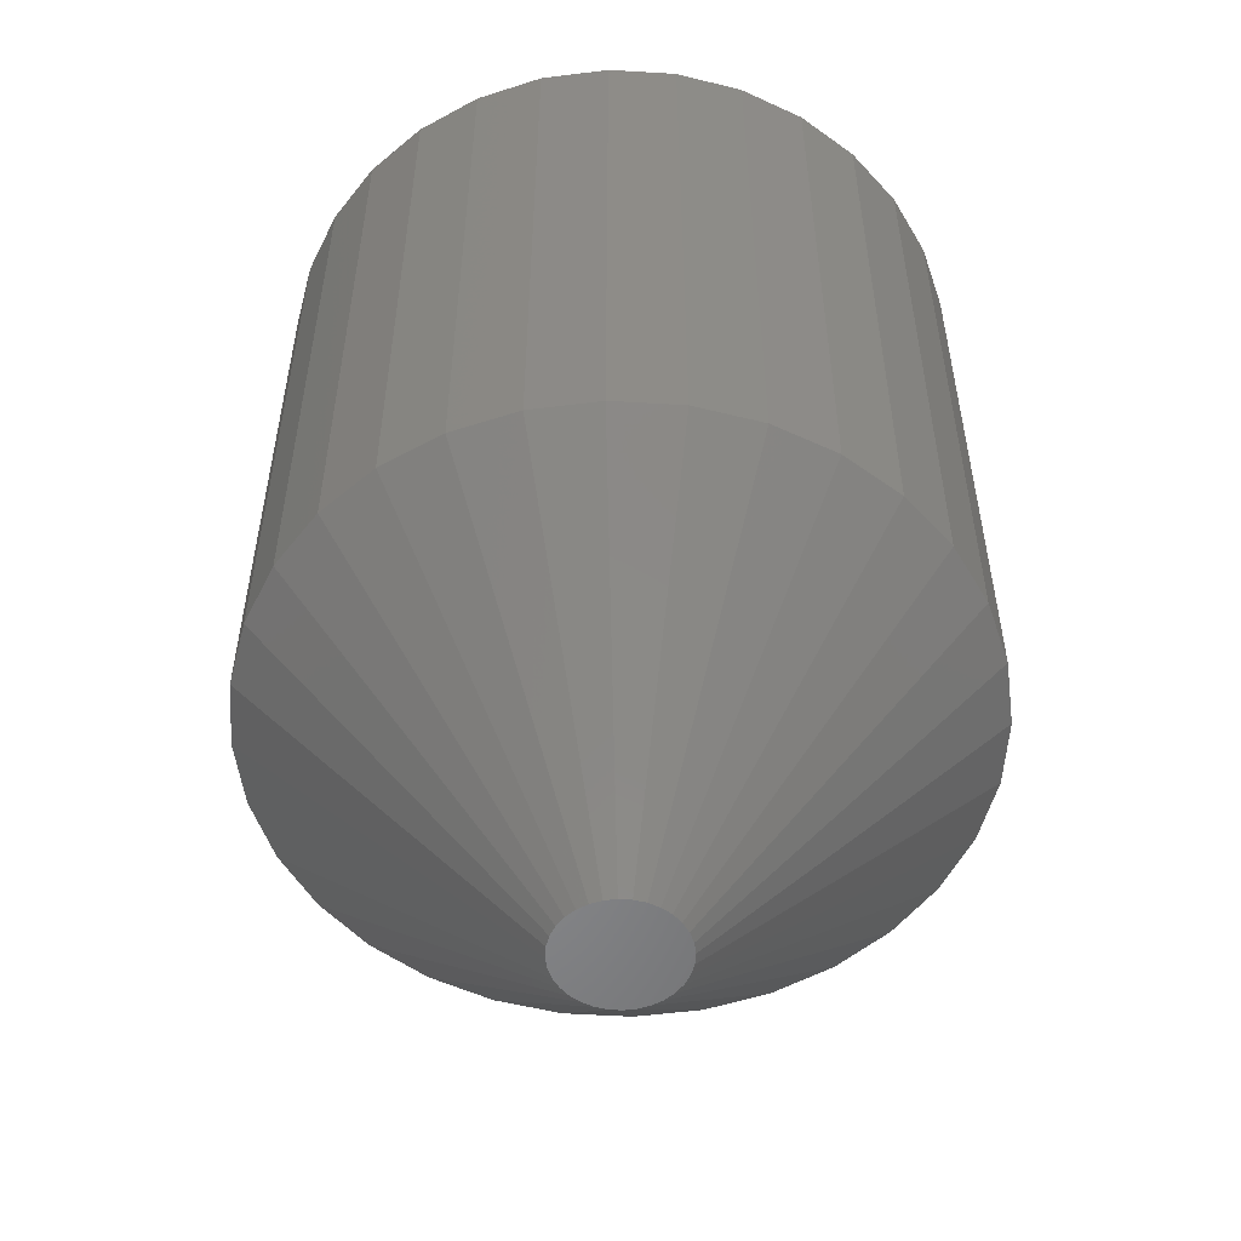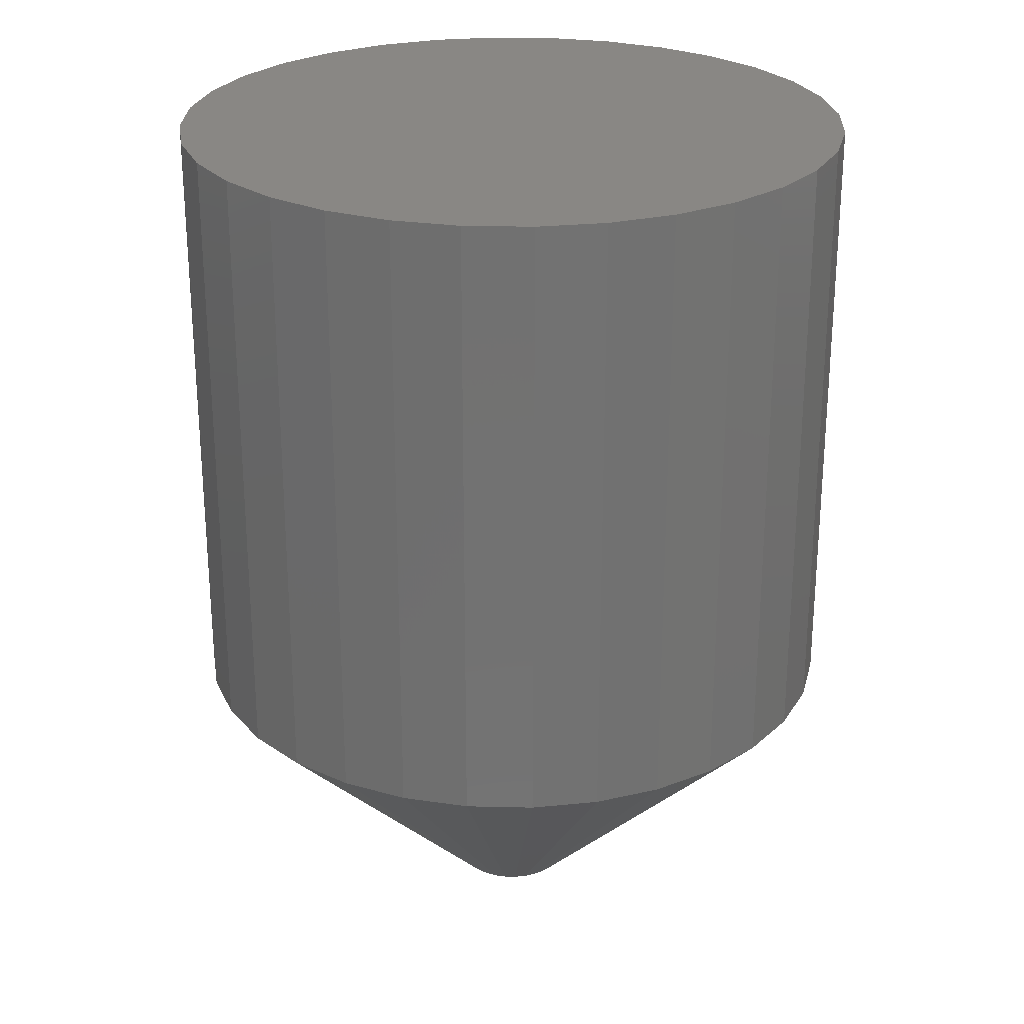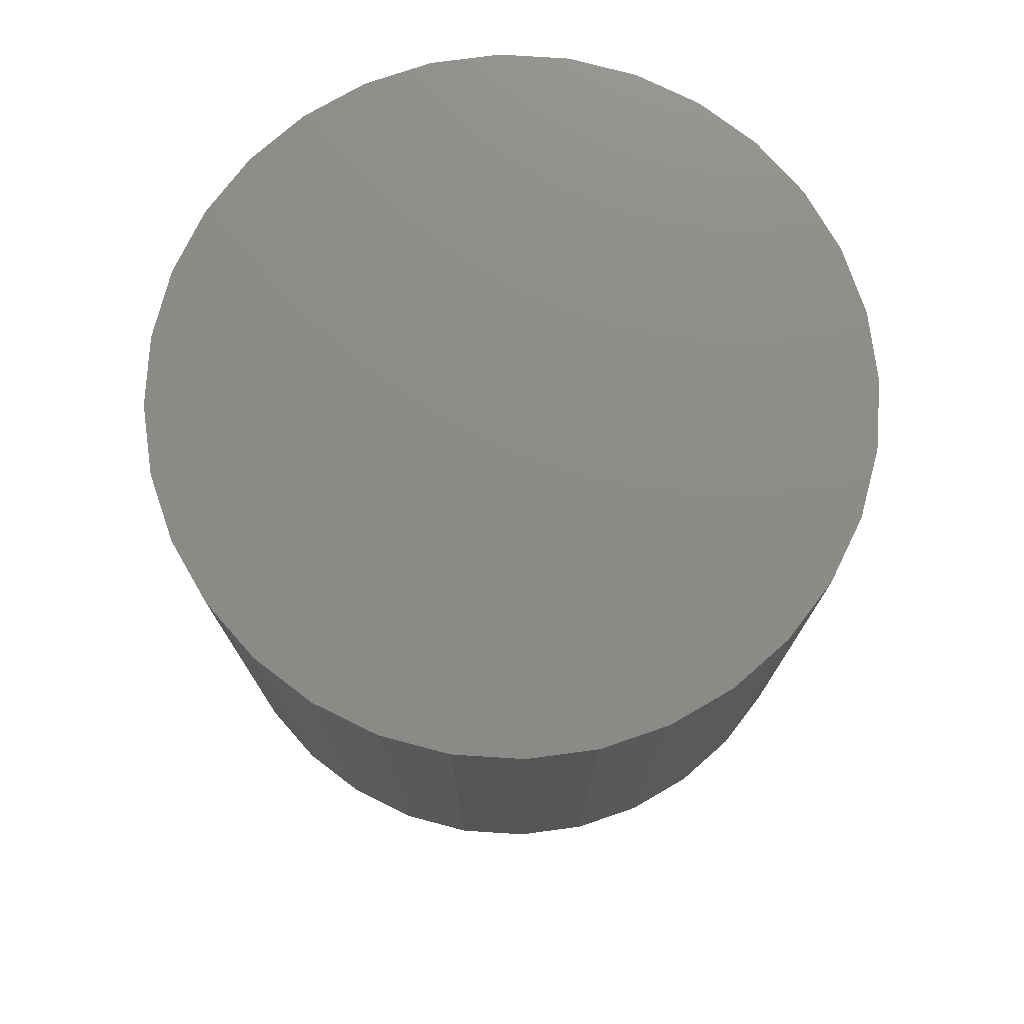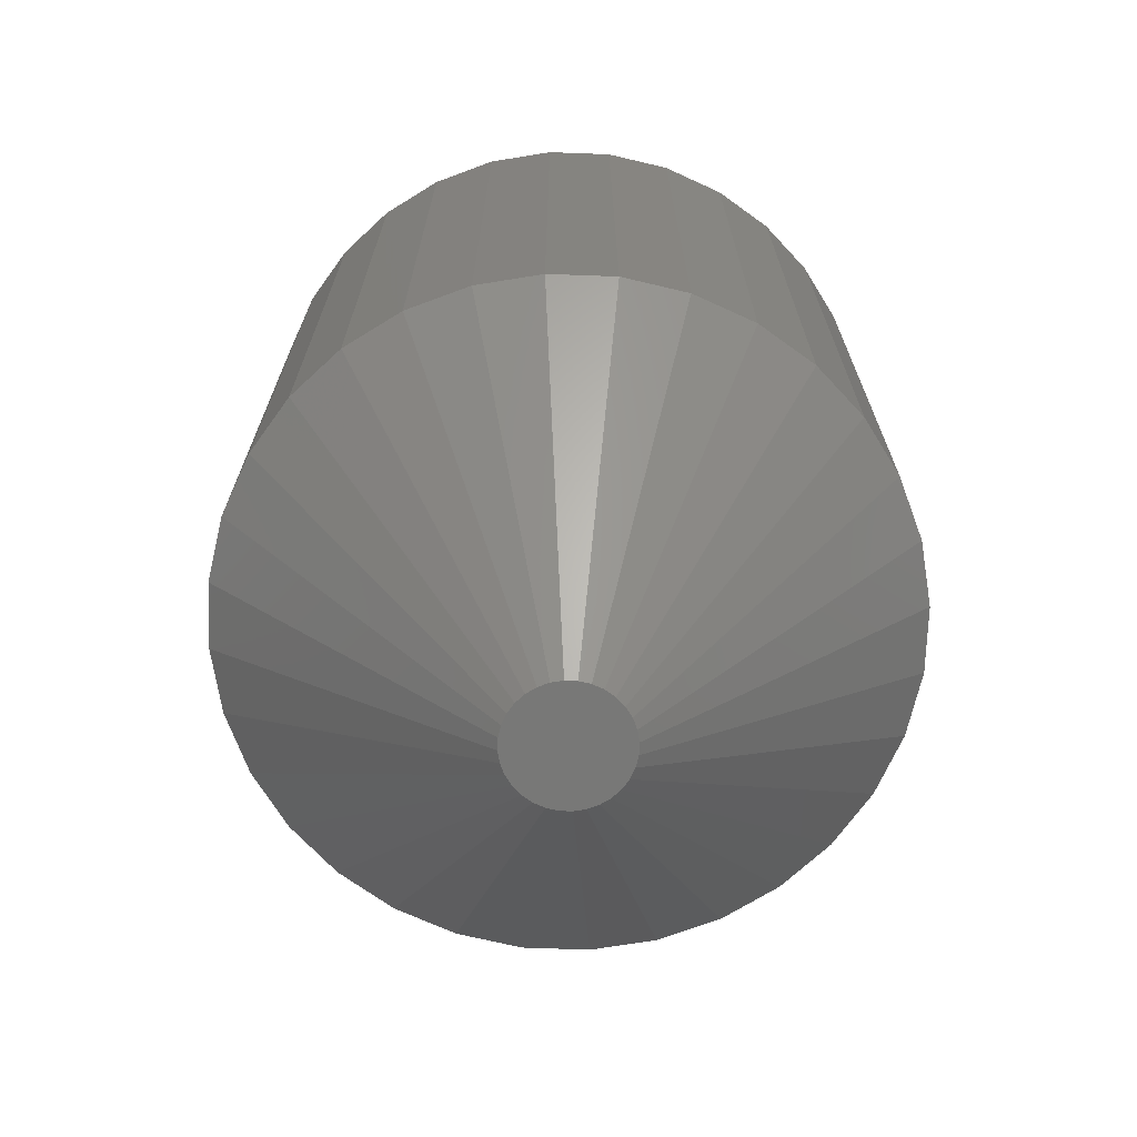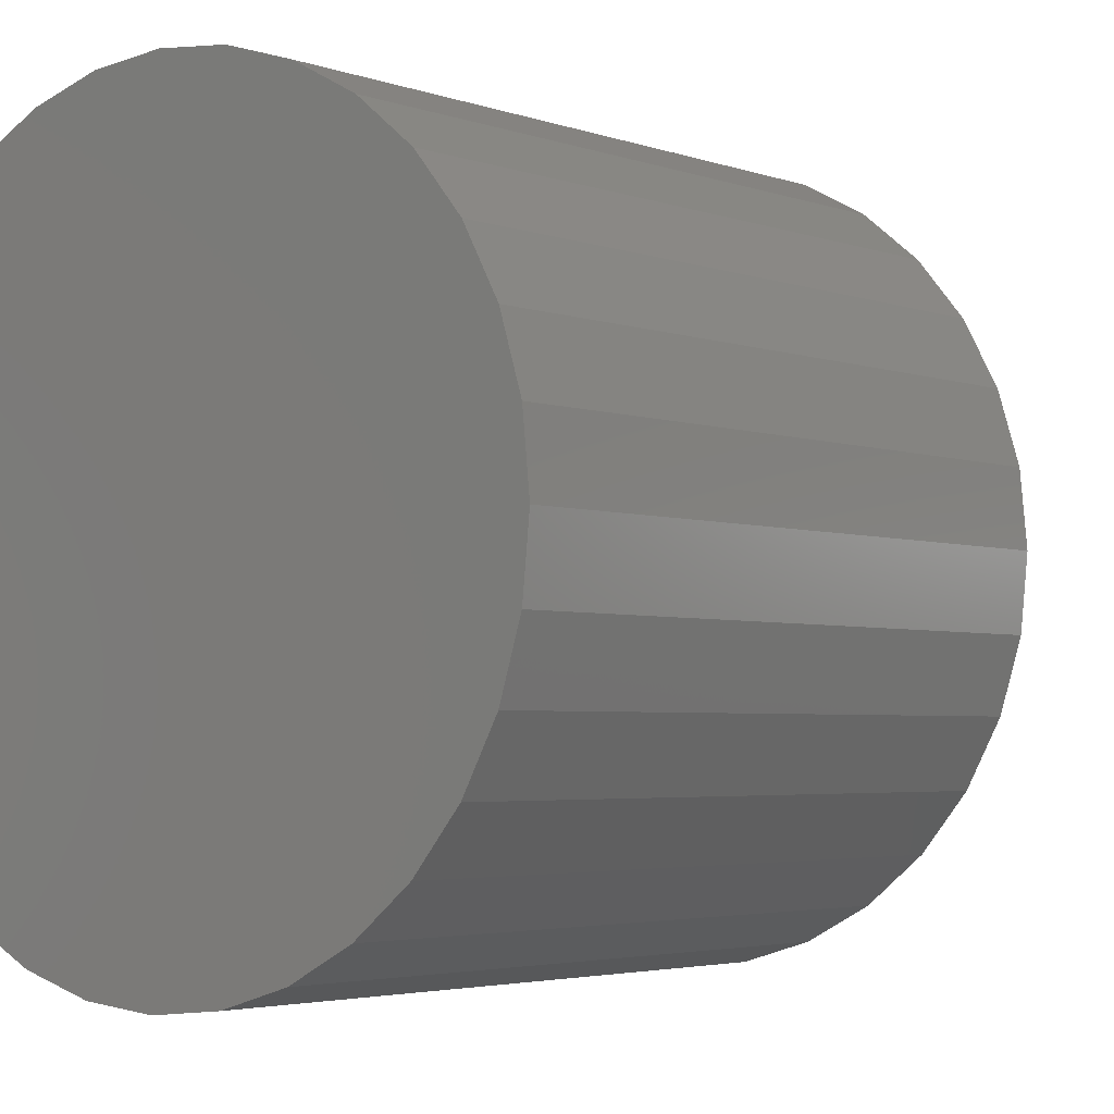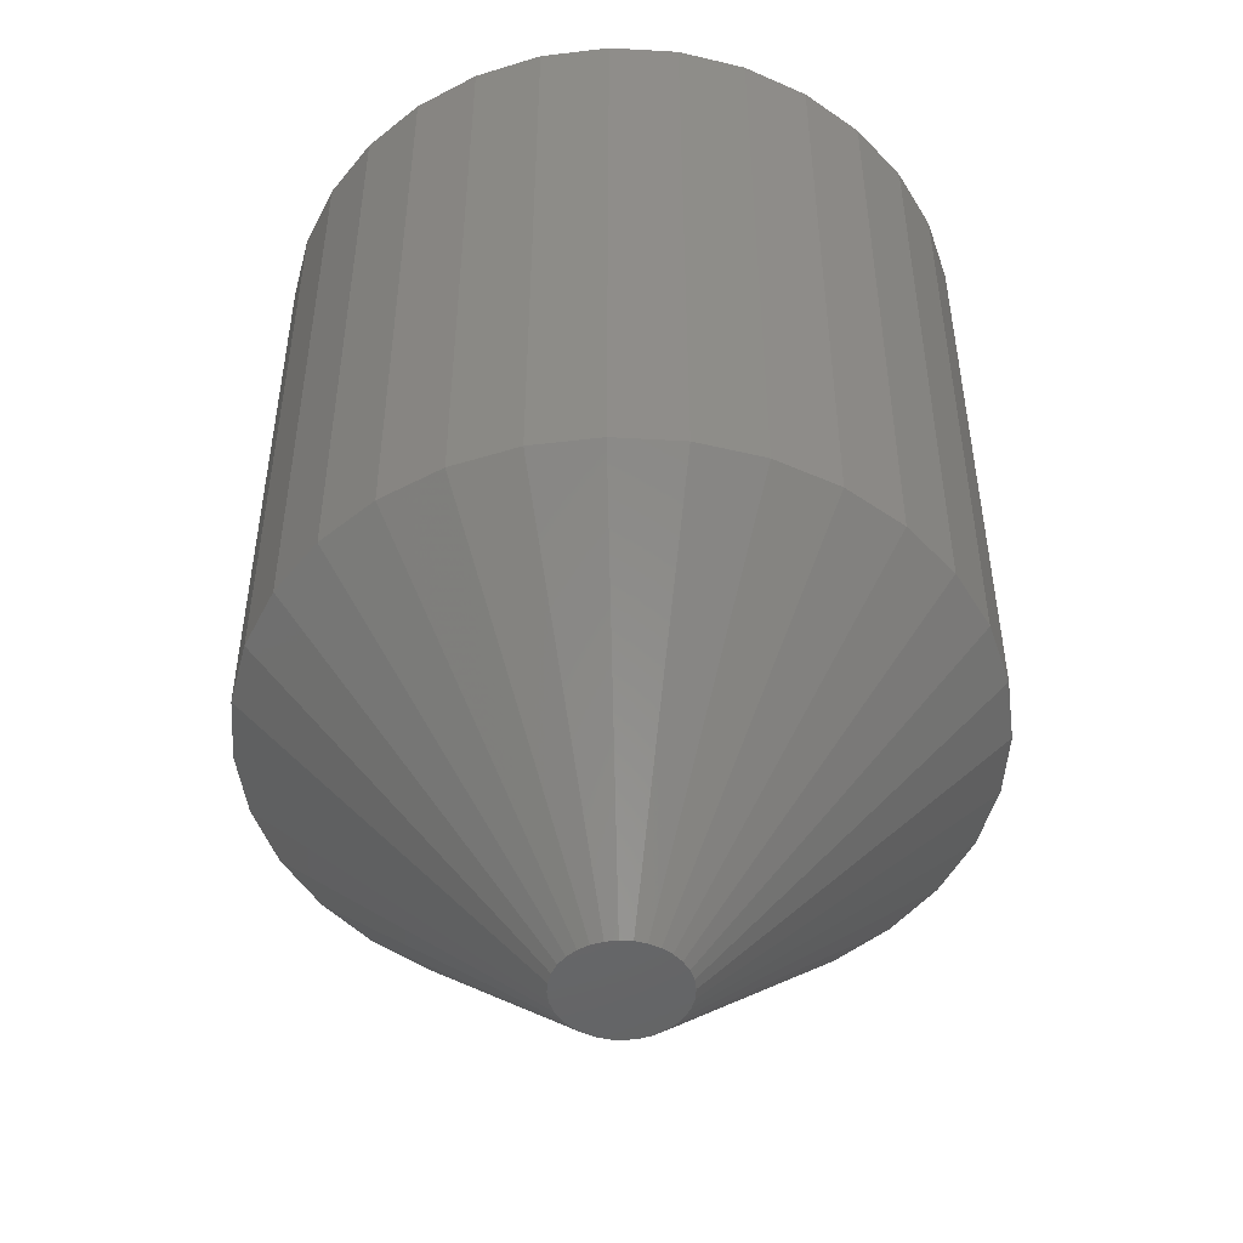
<metadata>
{"format":"stl","ext":"stl","renderer":"f3d","projection":"perspective","resolution":1024,"background":"white","views":[{"elev":-53.9,"azim":92.0,"up":"+Y"},{"elev":25.9,"azim":41.5,"up":"+Y"},{"elev":75.8,"azim":155.5,"up":"+Y"},{"elev":-70.6,"azim":-7.7,"up":"+Y"},{"elev":-3.4,"azim":-141.1,"up":"+Z"},{"elev":-49.0,"azim":69.5,"up":"+Y"}]}
</metadata>
<code>
# stl→obj: 96 verts, 188 faces
v 0.2328 -0.125 0.2091
v 0.2093 -0.125 0.2091
v 0.2072 -0.125 0.2066
v 0.2349 -0.125 0.2066
v 0.2057 -0.125 0.2037
v 0.2364 -0.125 0.2037
v 0.2364 -0.125 0.191
v 0.2072 -0.125 0.1881
v 0.2349 -0.125 0.1881
v 0.2093 -0.125 0.1856
v 0.2328 -0.125 0.1856
v 0.2118 -0.125 0.1836
v 0.2303 -0.125 0.1836
v 0.2147 -0.125 0.182
v 0.2178 -0.125 0.1811
v 0.2274 -0.125 0.182
v 0.2211 -0.125 0.1808
v 0.2243 -0.125 0.1811
v 0.2303 -0.125 0.2112
v 0.2274 -0.125 0.2127
v 0.2243 -0.125 0.2137
v 0.2211 -0.125 0.214
v 0.2178 -0.125 0.2137
v 0.2147 -0.125 0.2127
v 0.2118 -0.125 0.2112
v 0.2373 -0.125 0.2006
v 0.2048 -0.125 0.2006
v 0.2377 -0.125 0.1974
v 0.2044 -0.125 0.1974
v 0.2373 -0.125 0.1941
v 0.2048 -0.125 0.1941
v 0.2057 -0.125 0.191
v 0.3158 0.125 0.1974
v 0.3158 -0.04688 0.1974
v 0.314 0.125 0.1789
v 0.314 -0.04688 0.1789
v 0.3086 0.125 0.1611
v 0.3086 -0.04688 0.1611
v 0.2998 0.125 0.1447
v 0.2998 -0.04688 0.1447
v 0.288 0.125 0.1304
v 0.288 -0.04688 0.1304
v 0.2737 0.125 0.1186
v 0.2737 -0.04688 0.1186
v 0.2573 0.125 0.1098
v 0.2573 -0.04688 0.1098
v 0.2395 0.125 0.1045
v 0.2395 -0.04688 0.1045
v 0.2211 0.125 0.1026
v 0.2211 -0.04688 0.1026
v 0.2026 0.125 0.1045
v 0.2026 -0.04688 0.1045
v 0.1848 0.125 0.1098
v 0.1848 -0.04688 0.1098
v 0.1684 0.125 0.1186
v 0.1684 -0.04688 0.1186
v 0.1541 0.125 0.1304
v 0.1541 -0.04688 0.1304
v 0.1423 0.125 0.1447
v 0.1423 -0.04688 0.1447
v 0.1335 0.125 0.1611
v 0.1335 -0.04688 0.1611
v 0.1281 0.125 0.1789
v 0.1281 -0.04688 0.1789
v 0.1263 0.125 0.1974
v 0.1263 -0.04688 0.1974
v 0.1281 0.125 0.2159
v 0.1281 -0.04688 0.2159
v 0.1335 0.125 0.2336
v 0.1335 -0.04688 0.2336
v 0.1423 0.125 0.25
v 0.1423 -0.04688 0.25
v 0.1541 0.125 0.2644
v 0.1541 -0.04688 0.2644
v 0.1684 0.125 0.2761
v 0.1684 -0.04688 0.2761
v 0.1848 0.125 0.2849
v 0.1848 -0.04688 0.2849
v 0.2026 0.125 0.2903
v 0.2026 -0.04688 0.2903
v 0.2211 0.125 0.2921
v 0.2211 -0.04688 0.2921
v 0.2395 0.125 0.2903
v 0.2395 -0.04688 0.2903
v 0.2573 0.125 0.2849
v 0.2573 -0.04688 0.2849
v 0.2737 0.125 0.2761
v 0.2737 -0.04688 0.2761
v 0.288 0.125 0.2644
v 0.288 -0.04688 0.2644
v 0.2998 0.125 0.25
v 0.2998 -0.04688 0.25
v 0.3086 0.125 0.2336
v 0.3086 -0.04688 0.2336
v 0.314 0.125 0.2159
v 0.314 -0.04688 0.2159
f 1 2 3
f 1 3 4
f 4 3 5
f 4 5 6
f 7 8 9
f 9 8 10
f 9 10 11
f 11 10 12
f 11 12 13
f 13 12 14
f 13 14 15
f 13 15 16
f 15 17 16
f 16 17 18
f 19 20 21
f 19 21 22
f 19 22 23
f 19 23 24
f 19 24 25
f 19 25 2
f 19 2 1
f 6 5 26
f 26 5 27
f 26 27 28
f 28 27 29
f 28 29 30
f 30 29 31
f 30 31 7
f 7 31 32
f 7 32 8
f 33 34 35
f 35 34 36
f 35 36 37
f 37 36 38
f 37 38 39
f 39 38 40
f 39 40 41
f 41 40 42
f 41 42 43
f 43 42 44
f 43 44 45
f 45 44 46
f 45 46 47
f 47 46 48
f 47 48 49
f 49 48 50
f 49 50 51
f 51 50 52
f 51 52 53
f 53 52 54
f 53 54 55
f 55 54 56
f 55 56 57
f 57 56 58
f 57 58 59
f 59 58 60
f 59 60 61
f 61 60 62
f 61 62 63
f 63 62 64
f 63 64 65
f 65 64 66
f 65 66 67
f 67 66 68
f 67 68 69
f 69 68 70
f 69 70 71
f 71 70 72
f 71 72 73
f 73 72 74
f 73 74 75
f 75 74 76
f 75 76 77
f 77 76 78
f 77 78 79
f 79 78 80
f 79 80 81
f 81 80 82
f 81 82 83
f 83 82 84
f 83 84 85
f 85 84 86
f 85 86 87
f 87 86 88
f 87 88 89
f 89 88 90
f 89 90 91
f 91 90 92
f 91 92 93
f 93 92 94
f 93 94 95
f 95 94 96
f 95 96 33
f 33 96 34
f 29 27 66
f 27 68 66
f 34 96 28
f 96 26 28
f 96 94 6
f 26 96 6
f 92 90 4
f 4 94 92
f 6 94 4
f 88 86 20
f 19 88 20
f 19 1 88
f 84 82 21
f 21 86 84
f 20 86 21
f 80 78 24
f 23 80 24
f 23 22 80
f 76 74 25
f 25 78 76
f 24 78 25
f 72 70 5
f 3 72 5
f 3 2 72
f 27 70 68
f 5 70 27
f 1 4 90
f 90 88 1
f 22 21 82
f 82 80 22
f 2 25 74
f 74 72 2
f 28 30 34
f 30 36 34
f 66 64 29
f 64 31 29
f 64 62 32
f 31 64 32
f 60 58 8
f 8 62 60
f 32 62 8
f 56 54 14
f 12 56 14
f 12 10 56
f 52 50 15
f 15 54 52
f 14 54 15
f 48 46 16
f 18 48 16
f 18 17 48
f 44 42 13
f 13 46 44
f 16 46 13
f 40 38 7
f 9 40 7
f 9 11 40
f 30 38 36
f 7 38 30
f 10 8 58
f 58 56 10
f 17 15 50
f 50 48 17
f 11 13 42
f 42 40 11
f 81 83 79
f 77 79 83
f 85 77 83
f 75 77 85
f 87 75 85
f 45 53 43
f 51 53 45
f 47 51 45
f 49 51 47
f 53 55 43
f 43 55 57
f 43 57 41
f 41 57 59
f 41 59 39
f 39 59 61
f 39 61 37
f 37 61 63
f 37 63 35
f 35 63 65
f 35 65 33
f 33 65 67
f 33 67 95
f 95 67 69
f 95 69 93
f 93 69 71
f 93 71 91
f 91 71 73
f 91 73 89
f 89 73 75
f 89 75 87

</code>
